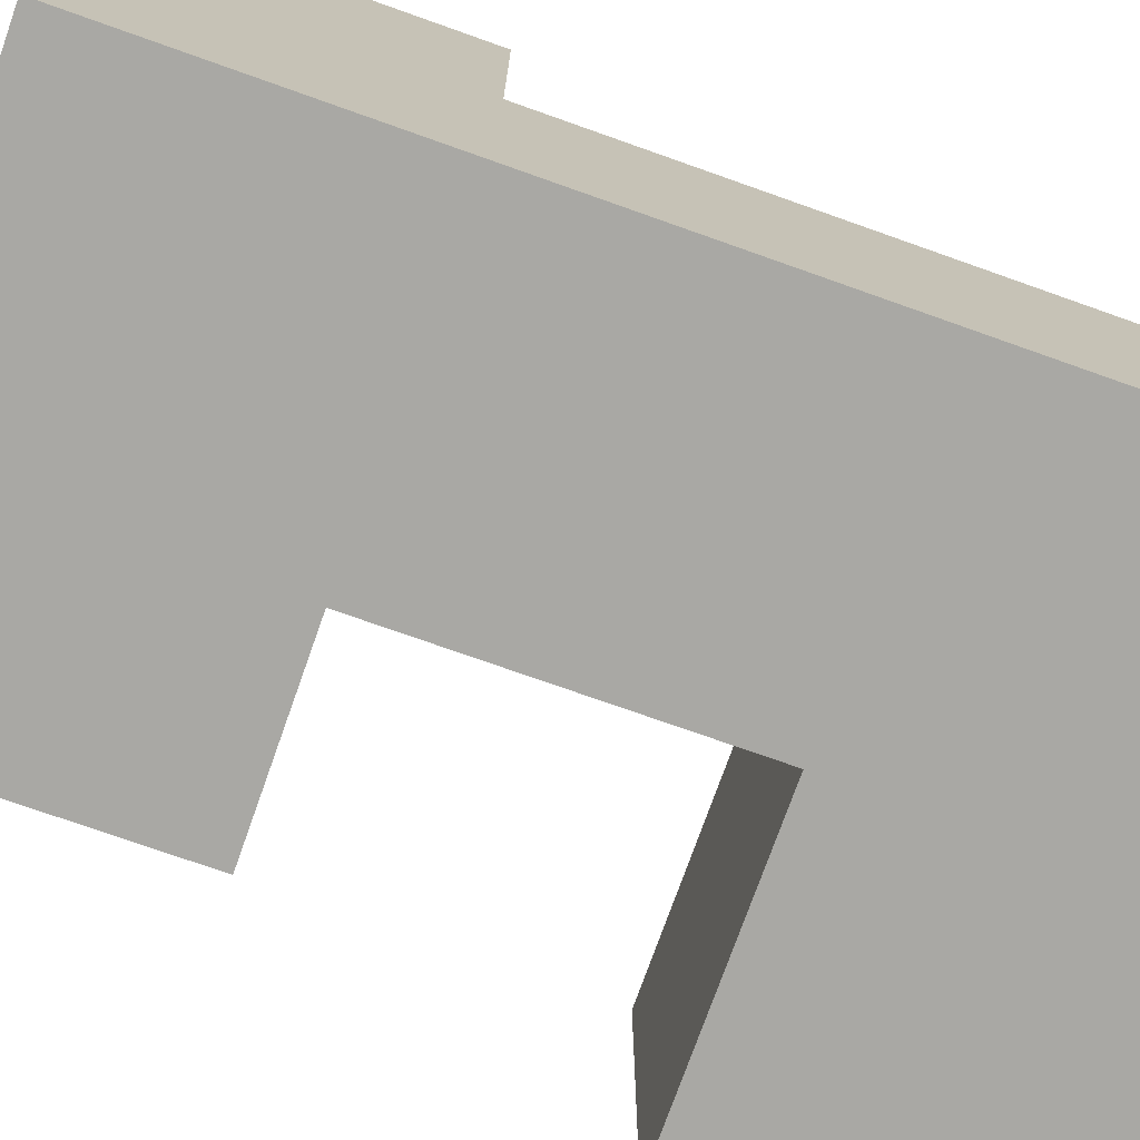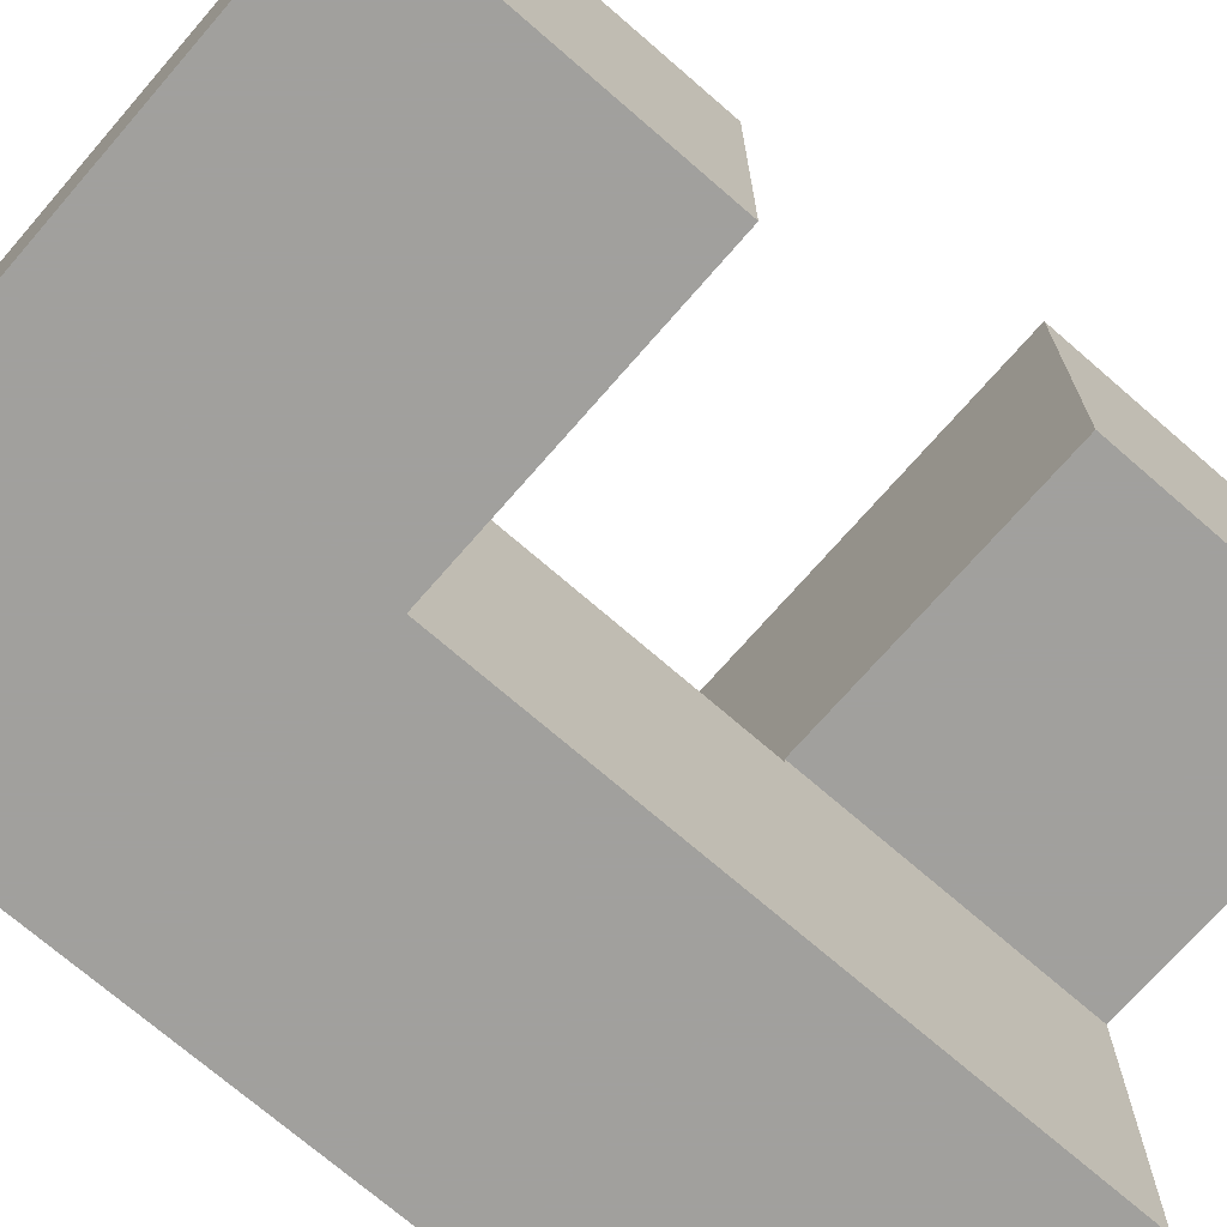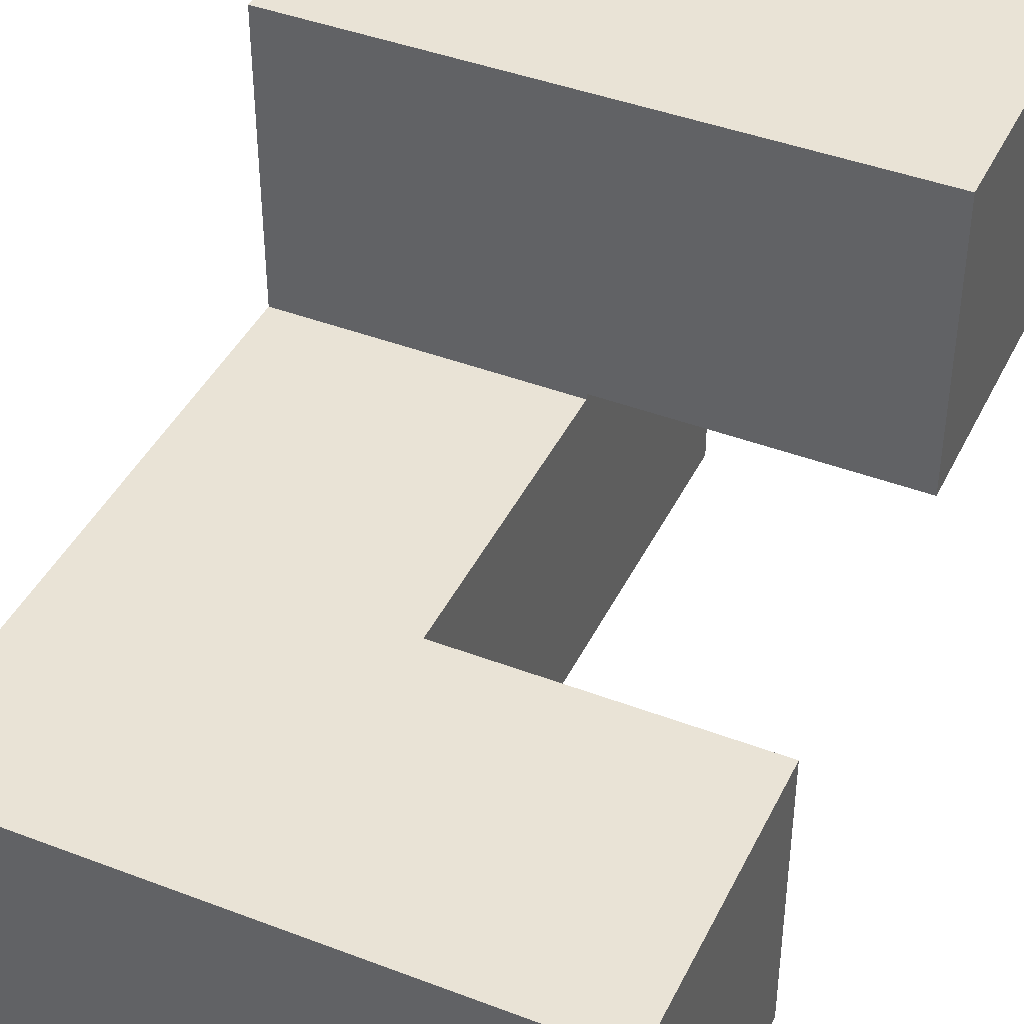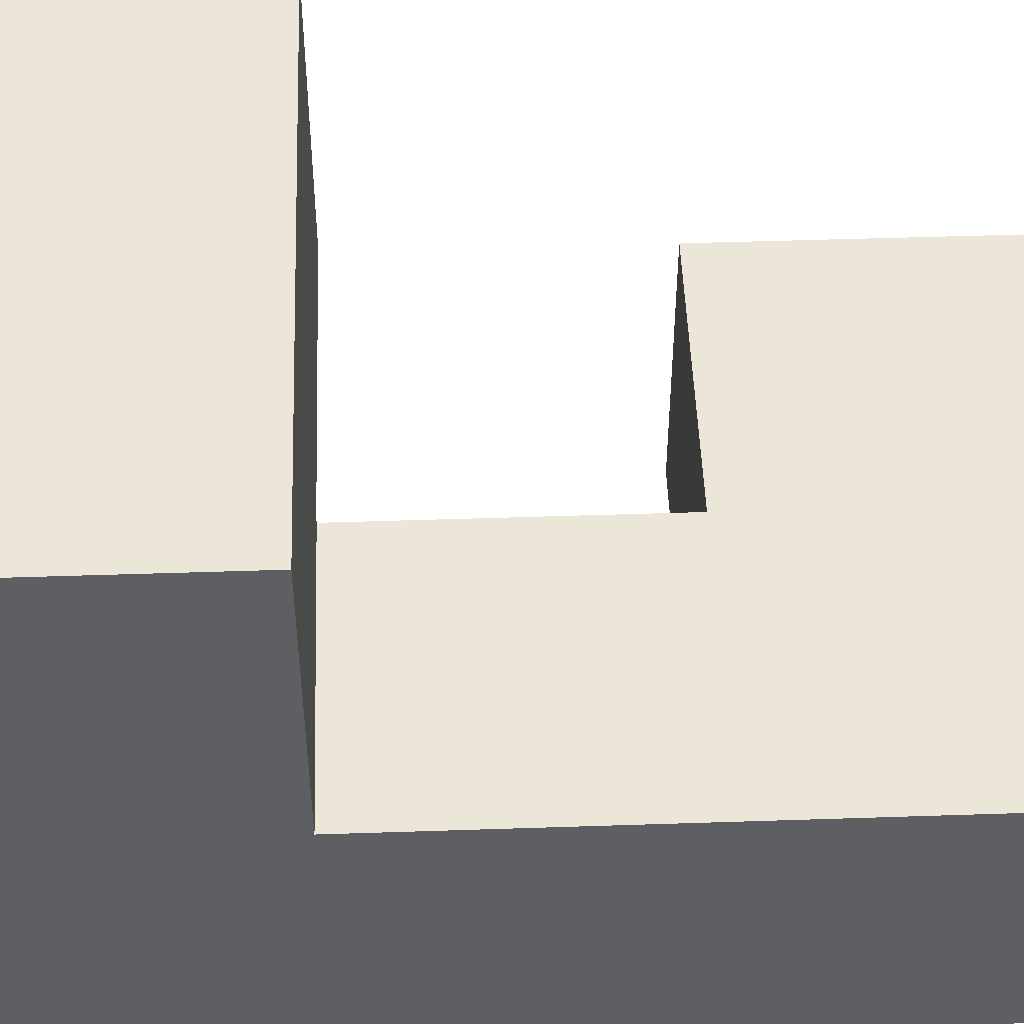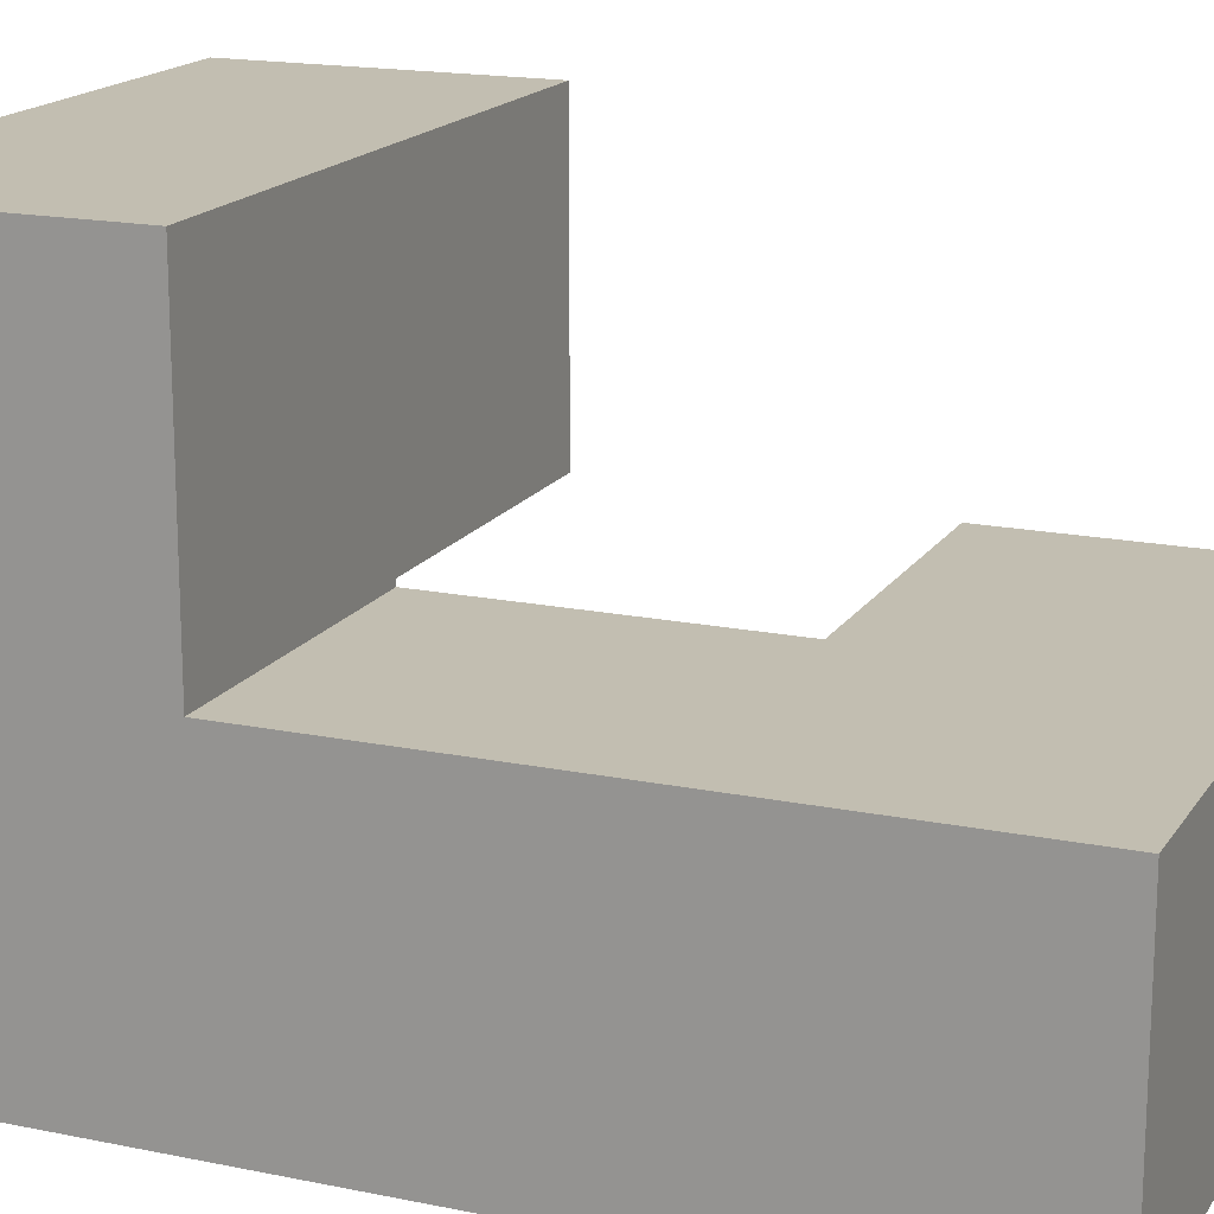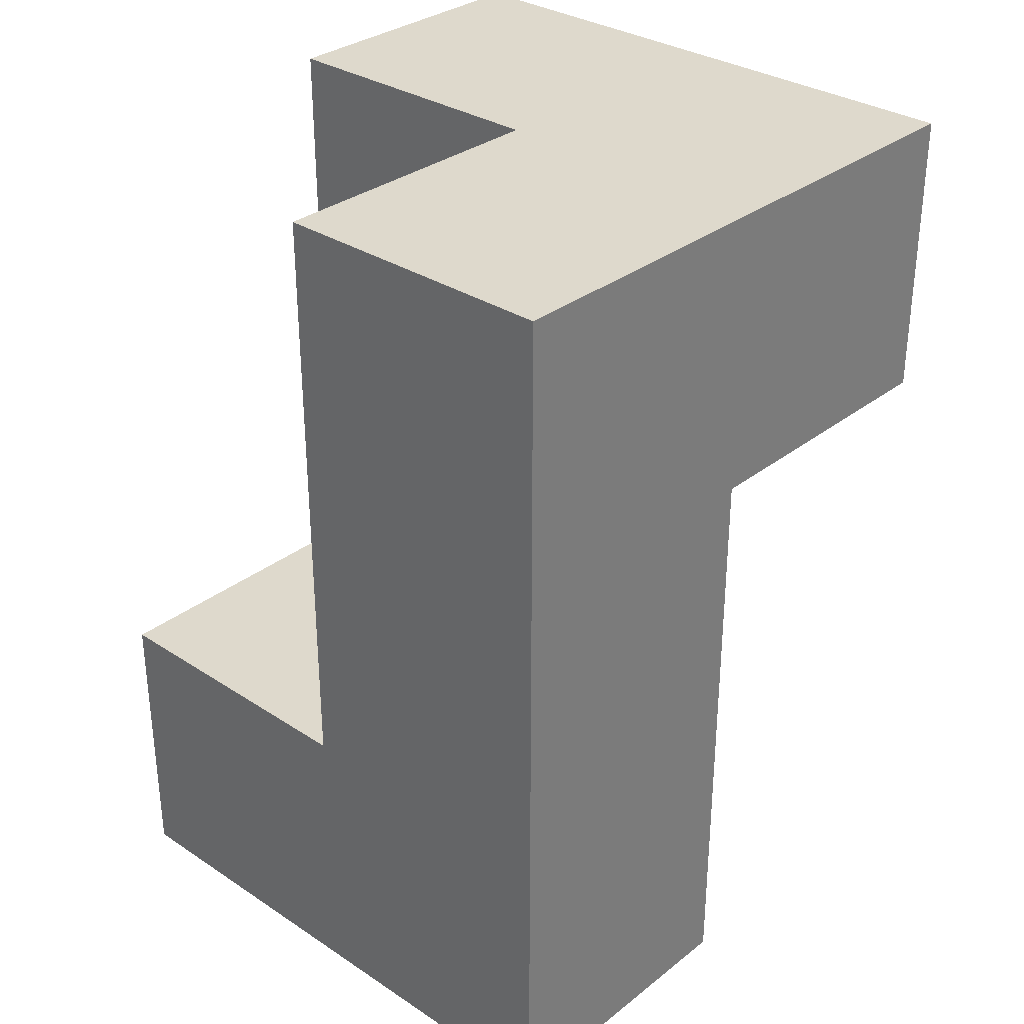
<metadata>
{"format":"obj","ext":"obj","renderer":"f3d","projection":"perspective","resolution":1024,"background":"white","views":[{"elev":-74.9,"azim":-109.5,"up":"+Z"},{"elev":-71.7,"azim":49.0,"up":"+Z"},{"elev":42.2,"azim":24.6,"up":"+Z"},{"elev":49.5,"azim":-92.1,"up":"+Z"},{"elev":17.1,"azim":-67.5,"up":"+Z"},{"elev":31.9,"azim":-137.4,"up":"+Y"}]}
</metadata>
<code>
v -0.9933 -0.9933 -0.9933
v -0.9933 -0.9933 -0.34
v -0.9933 -0.34 -0.34
v -0.9933 -0.34 -0.9933
v -0.9933 -0.3333 -0.34
v -0.9933 -0.3333 -0.9933
v -0.34 -0.34 -0.9933
v -0.34 -0.3333 -0.9933
v -0.34 -0.3333 -0.34
v -0.34 -0.34 -0.34
v -0.34 -0.9933 -0.9933
v -0.34 -0.9933 -0.34
v -0.3333 -0.9933 -0.9933
v -0.3333 -0.9933 -0.34
v -0.3333 -0.34 -0.34
v -0.3333 -0.34 -0.9933
v 0.3267 -0.9933 -0.9933
v 0.3267 -0.34 -0.9933
v 0.3267 -0.34 -0.34
v 0.3267 -0.9933 -0.34
v -0.3267 -0.9933 -0.9933
v -0.3267 -0.9933 -0.34
v -0.3267 -0.34 -0.34
v -0.3267 -0.34 -0.9933
v -0.9933 -0.3267 -0.34
v -0.9933 -0.3267 -0.9933
v -0.9933 0.3267 -0.34
v -0.9933 0.3267 -0.9933
v -0.9933 0.3333 -0.34
v -0.9933 0.3333 -0.9933
v -0.34 -0.3267 -0.9933
v -0.34 -0.3267 -0.34
v -0.34 0.3267 -0.9933
v -0.34 0.3267 -0.34
v -0.34 0.3333 -0.9933
v -0.34 0.3333 -0.34
v -0.9933 0.34 -0.34
v -0.9933 0.34 -0.9933
v -0.9933 0.9933 -0.34
v -0.9933 0.9933 -0.9933
v -0.9933 0.34 -0.3333
v -0.9933 0.9933 -0.3333
v -0.34 0.34 -0.9933
v -0.34 0.34 -0.34
v -0.34 0.9933 -0.9933
v -0.34 0.9933 -0.34
v -0.34 0.9933 -0.3333
v -0.34 0.34 -0.3333
v -0.9933 0.34 -0.3267
v -0.9933 0.9933 -0.3267
v -0.9933 0.34 0.3267
v -0.9933 0.9933 0.3267
v -0.34 0.9933 -0.3267
v -0.34 0.34 -0.3267
v -0.34 0.34 0.3267
v -0.3333 0.34 -0.3267
v -0.3333 0.34 0.3267
v -0.34 0.9933 0.3267
v -0.3333 0.9933 0.3267
v -0.3333 0.9933 -0.3267
v 0.3267 0.34 -0.3267
v 0.3267 0.9933 -0.3267
v 0.3267 0.9933 0.3267
v 0.3267 0.34 0.3267
v -0.3267 0.34 -0.3267
v -0.3267 0.34 0.3267
v -0.3267 0.9933 0.3267
v -0.3267 0.9933 -0.3267
f 1 2 3 4
f 4 3 5 6
f 7 8 9 10
f 1 11 12 2
f 11 13 14 12
f 7 10 15 16
f 1 4 7 11
f 11 7 16 13
f 4 6 8 7
f 2 12 10 3
f 12 14 15 10
f 3 10 9 5
f 17 18 19 20
f 13 21 22 14
f 21 17 20 22
f 16 15 23 24
f 24 23 19 18
f 13 16 24 21
f 21 24 18 17
f 14 22 23 15
f 22 20 19 23
f 6 5 25 26
f 26 25 27 28
f 28 27 29 30
f 8 31 32 9
f 31 33 34 32
f 33 35 36 34
f 6 26 31 8
f 26 28 33 31
f 28 30 35 33
f 5 9 32 25
f 25 32 34 27
f 27 34 36 29
f 30 29 37 38
f 38 37 39 40
f 37 41 42 39
f 35 43 44 36
f 43 45 46 44
f 44 46 47 48
f 37 44 48 41
f 40 39 46 45
f 39 42 47 46
f 30 38 43 35
f 38 40 45 43
f 29 36 44 37
f 41 49 50 42
f 49 51 52 50
f 48 47 53 54
f 41 48 54 49
f 49 54 55 51
f 54 56 57 55
f 42 50 53 47
f 50 52 58 53
f 53 58 59 60
f 54 53 60 56
f 51 55 58 52
f 55 57 59 58
f 61 62 63 64
f 56 65 66 57
f 65 61 64 66
f 60 59 67 68
f 68 67 63 62
f 56 60 68 65
f 65 68 62 61
f 57 66 67 59
f 66 64 63 67

</code>
